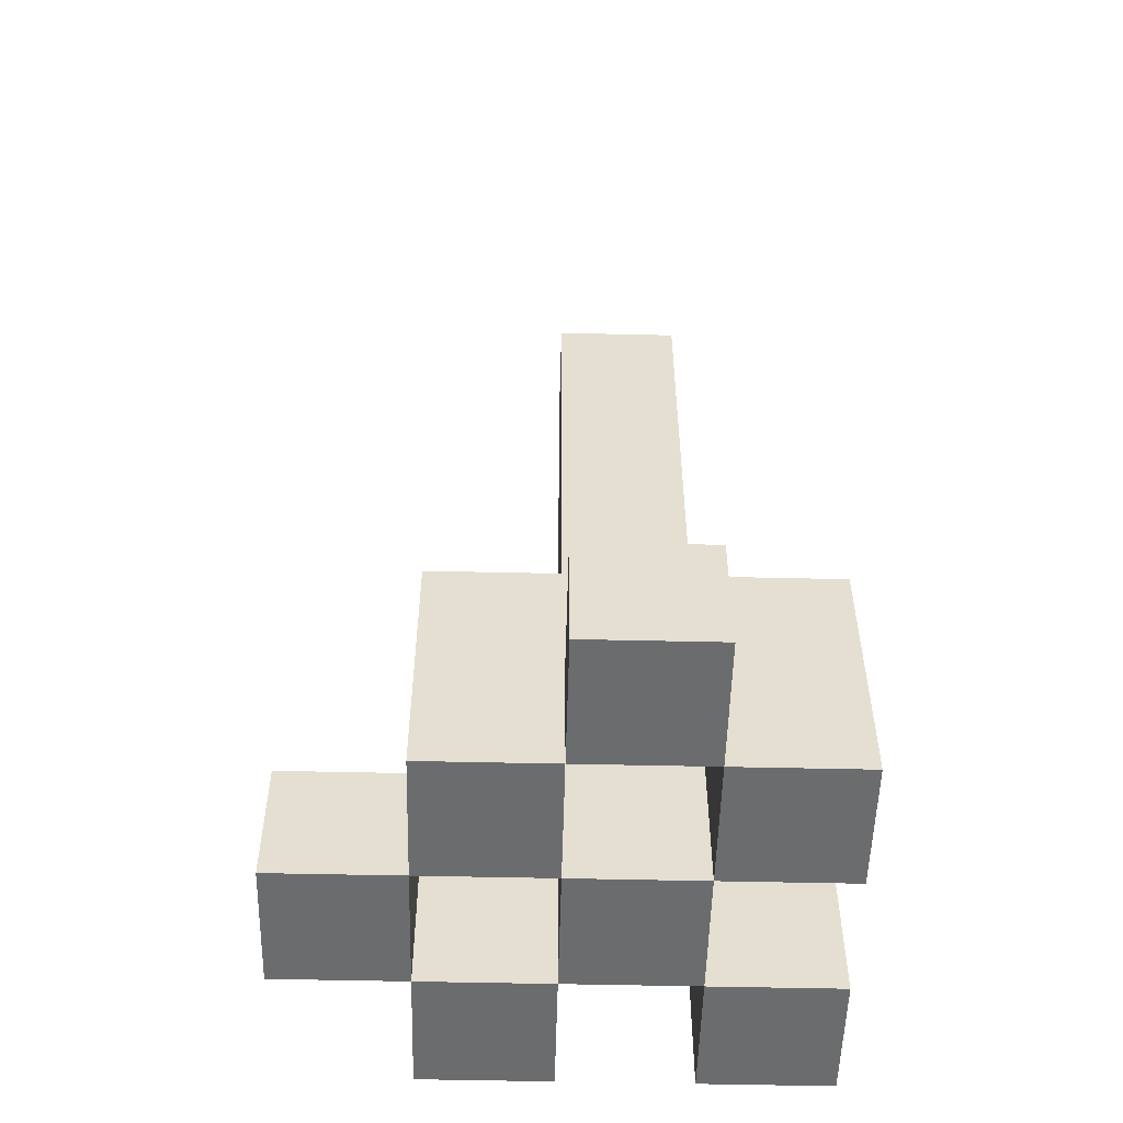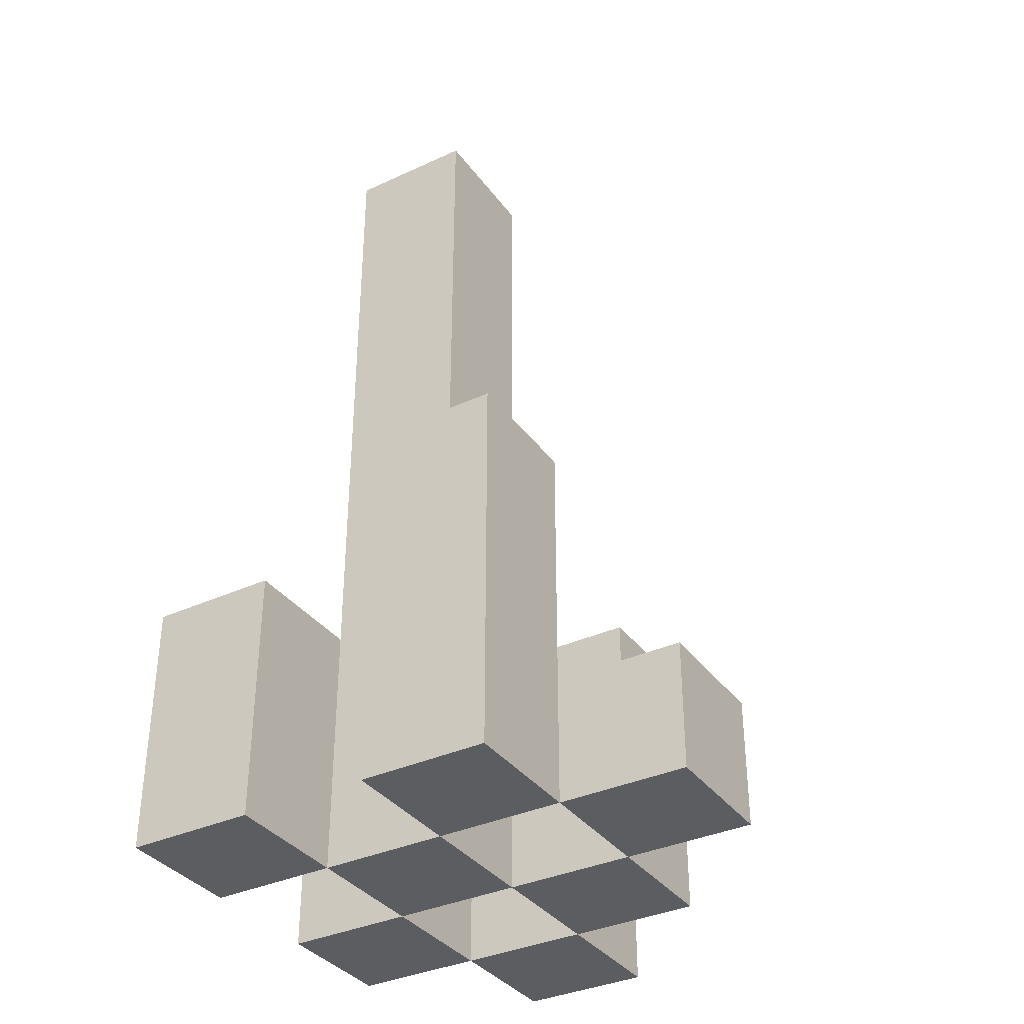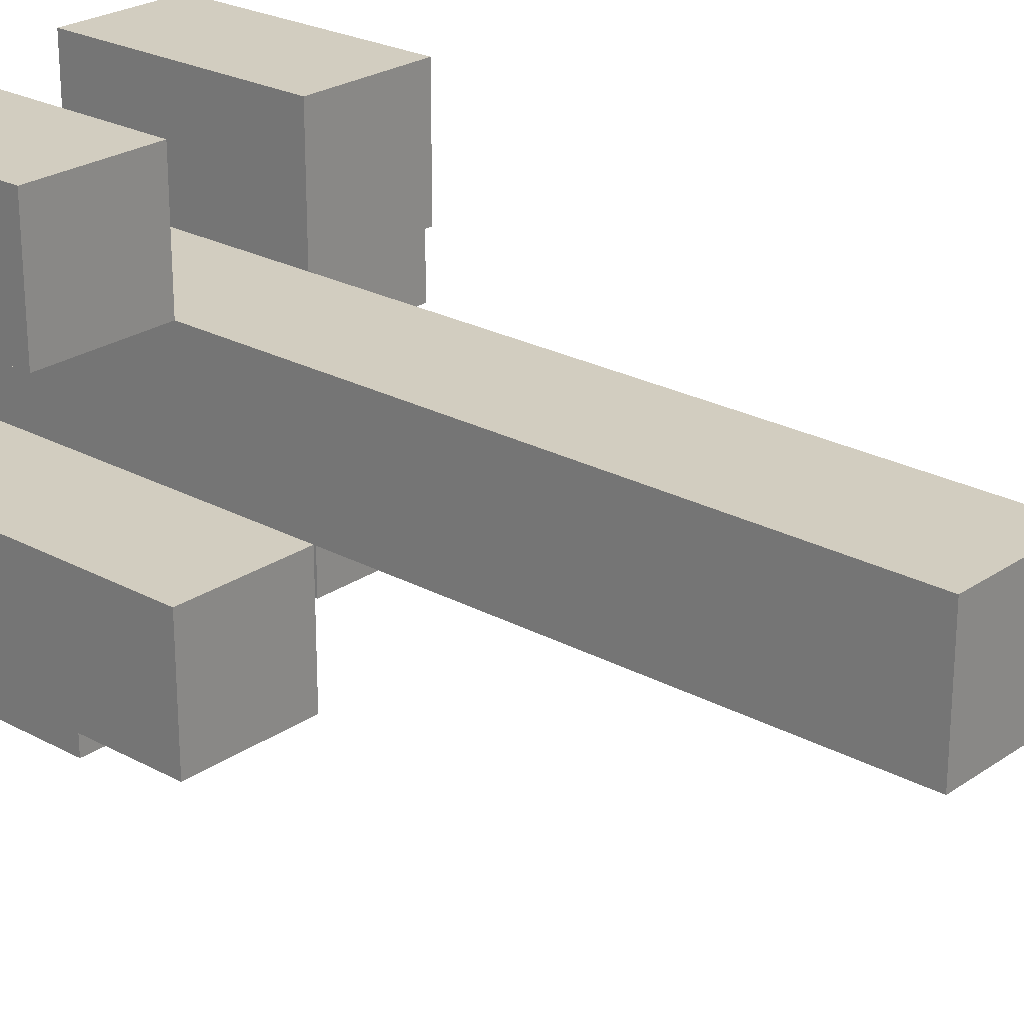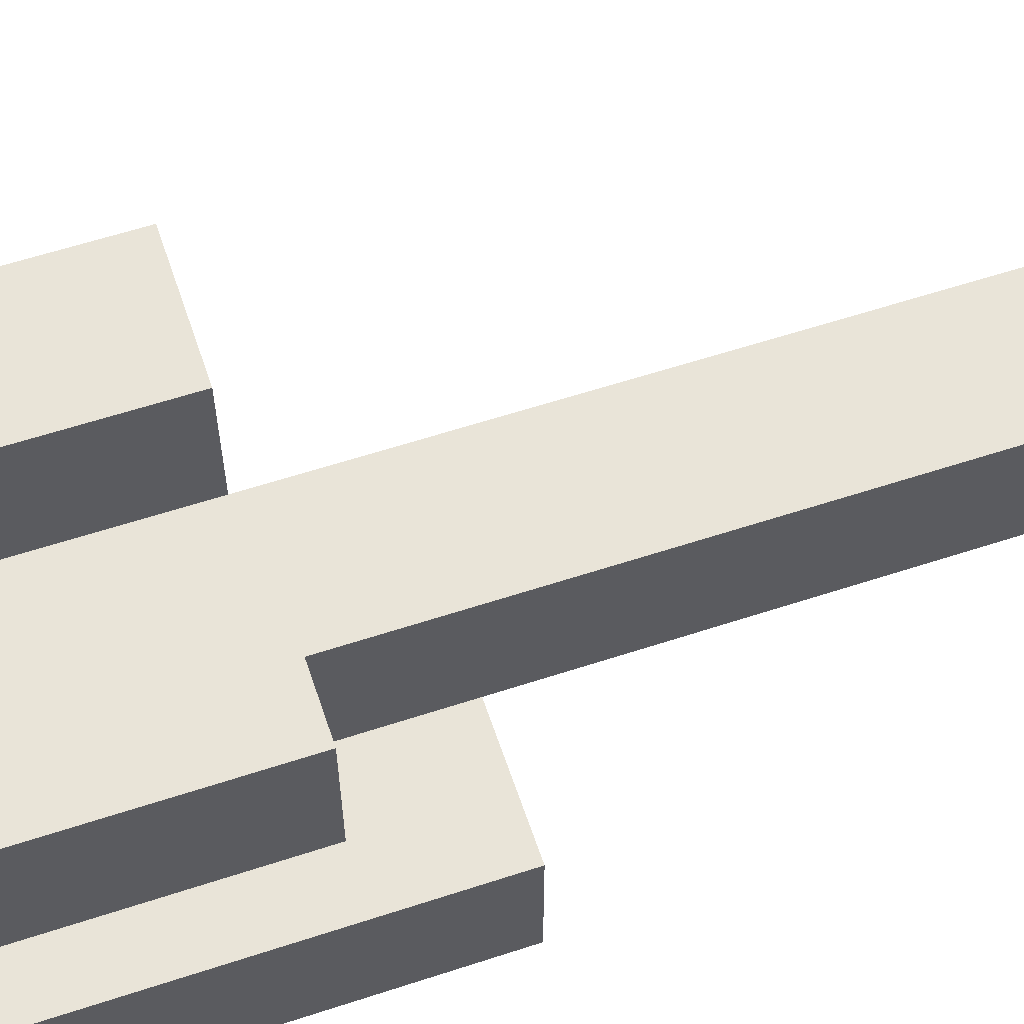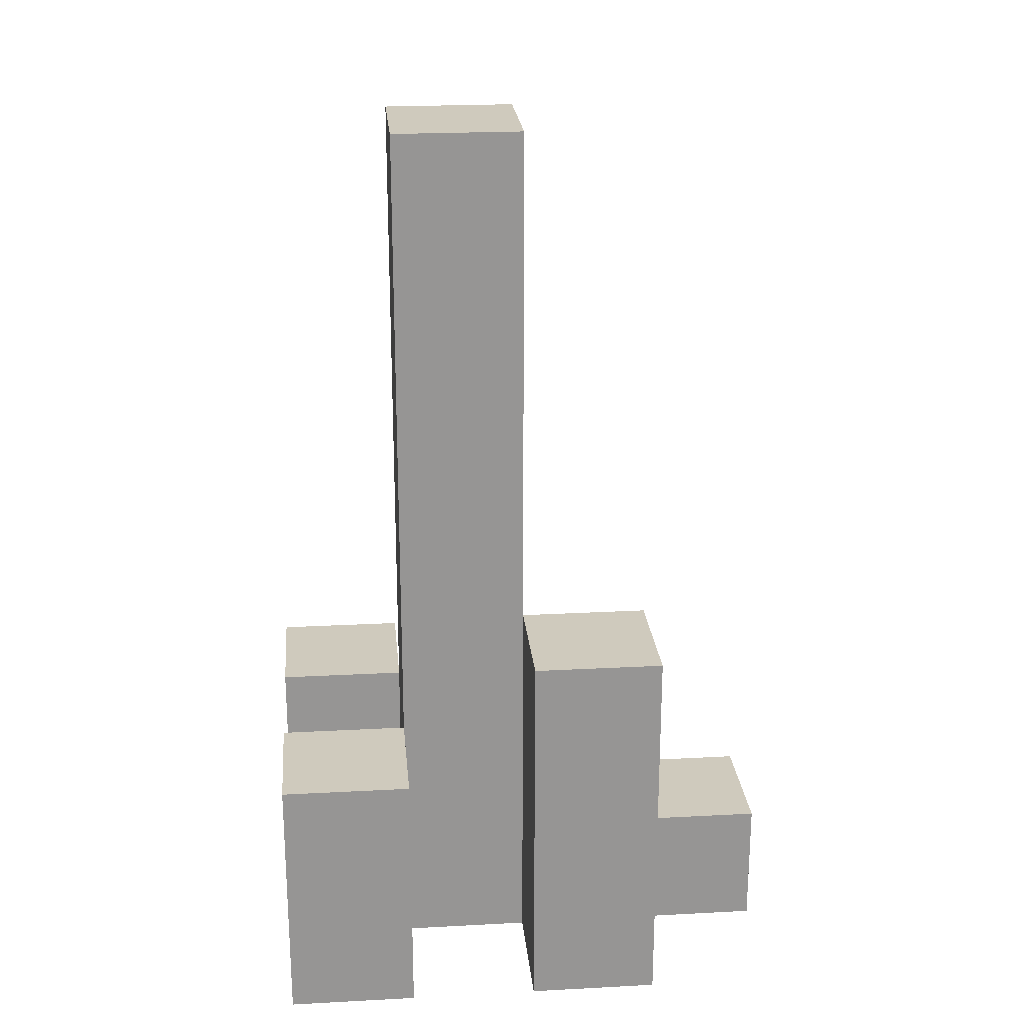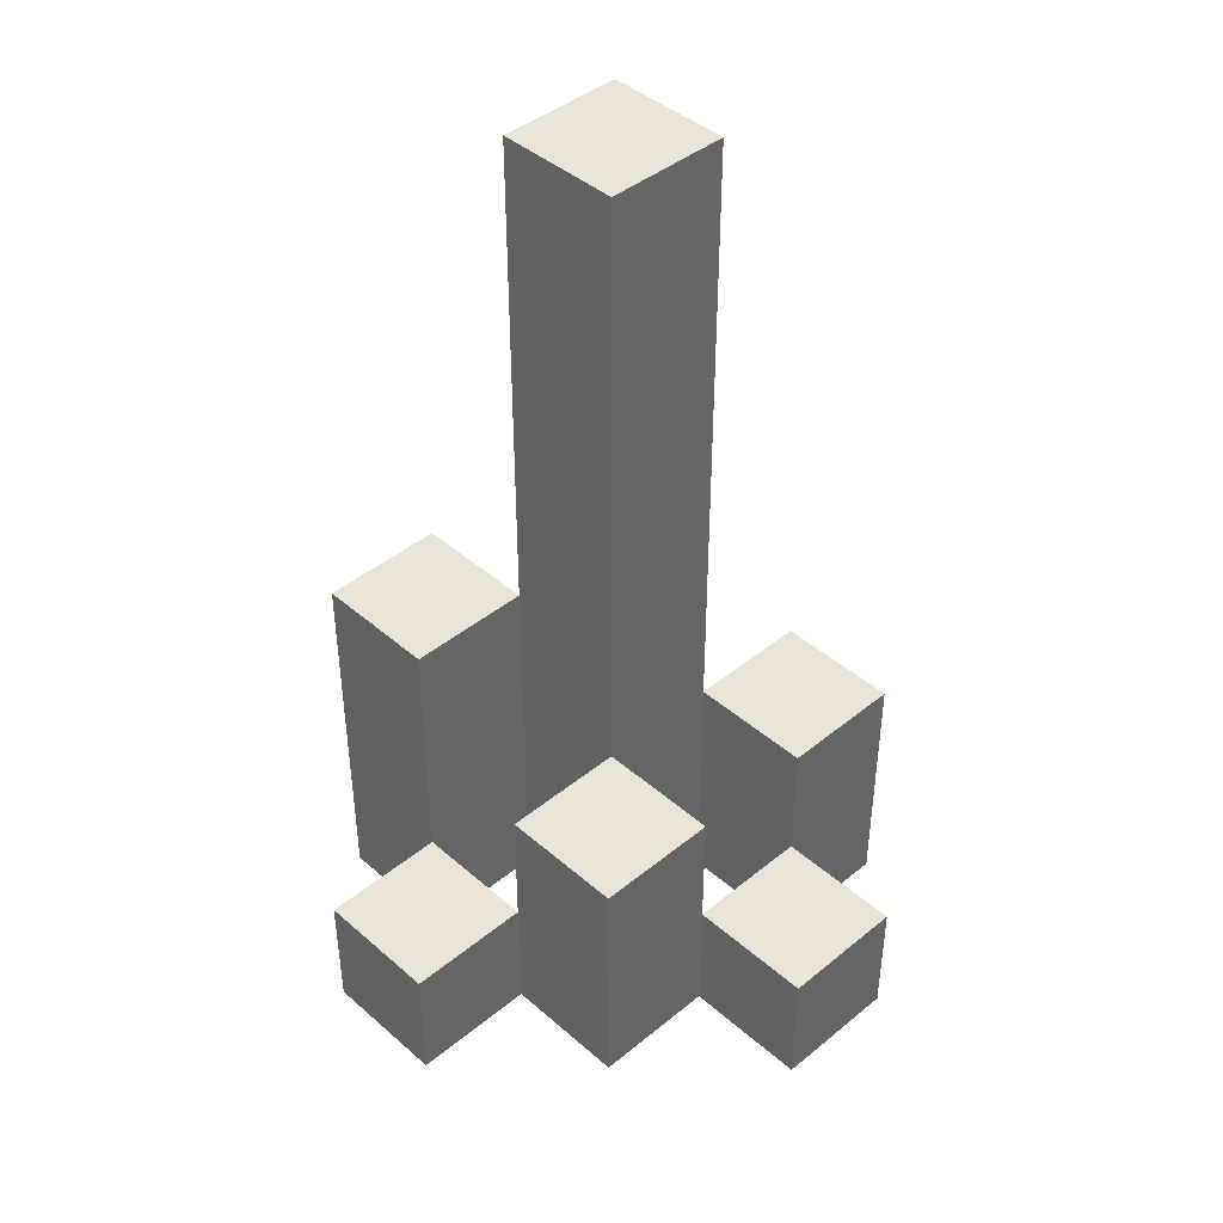
<metadata>
{"format":"obj","ext":"obj","renderer":"f3d","projection":"perspective","resolution":1024,"background":"white","views":[{"elev":-53.6,"azim":-91.4,"up":"+Y"},{"elev":-35.7,"azim":121.3,"up":"+Y"},{"elev":24.4,"azim":131.7,"up":"+Z"},{"elev":59.9,"azim":71.4,"up":"+Z"},{"elev":22.9,"azim":84.8,"up":"+Y"},{"elev":42.8,"azim":-134.1,"up":"+Y"}]}
</metadata>
<code>
o
v 4.4 0.9 35.2
v 4.4 0.9 35.1
v 4.4 1 35.2
v 4.4 1 35.1
v 4.5 0.9 35.3
v 4.5 0.9 35.2
v 4.5 0.9 35.1
v 4.5 0.9 35
v 4.5 1 35.2
v 4.5 1 35.1
v 4.5 1.1 35.3
v 4.5 1.1 35.2
v 4.5 1.1 35.1
v 4.5 1.1 35
v 4.6 0.9 35.2
v 4.6 0.9 35.1
v 4.6 0.9 35
v 4.6 0.9 34.9
v 4.6 1 35
v 4.6 1 34.9
v 4.6 1.1 35.2
v 4.6 1.1 35.1
v 4.6 1.6 35.2
v 4.6 1.6 35.1
v 4.7 0.9 35.3
v 4.7 0.9 35.2
v 4.7 0.9 35.1
v 4.7 0.9 35
v 4.7 1 35
v 4.7 1.1 35.3
v 4.7 1.1 35.2
v 4.7 1.2 35.1
v 4.7 1.2 35
v 4.5 0.9 35.2
v 4.5 0.9 35.1
v 4.5 1 35.2
v 4.5 1 35.1
v 4.6 0.9 35.3
v 4.6 0.9 35.2
v 4.6 0.9 35.1
v 4.6 0.9 35
v 4.6 1 35
v 4.6 1.1 35.3
v 4.6 1.1 35.2
v 4.6 1.1 35.1
v 4.6 1.1 35
v 4.7 0.9 35.2
v 4.7 0.9 35.1
v 4.7 0.9 35
v 4.7 0.9 34.9
v 4.7 1 35
v 4.7 1 34.9
v 4.7 1.1 35.2
v 4.7 1.2 35.1
v 4.7 1.6 35.2
v 4.7 1.6 35.1
v 4.8 0.9 35.3
v 4.8 0.9 35.2
v 4.8 0.9 35.1
v 4.8 0.9 35
v 4.8 1.1 35.3
v 4.8 1.1 35.2
v 4.8 1.2 35.1
v 4.8 1.2 35
v 4.5 0.9 35.3
v 4.5 1.1 35.3
v 4.6 0.9 35.3
v 4.6 1.1 35.3
v 4.7 0.9 35.3
v 4.7 1.1 35.3
v 4.8 0.9 35.3
v 4.8 1.1 35.3
v 4.4 0.9 35.2
v 4.4 1 35.2
v 4.5 0.9 35.2
v 4.5 1 35.2
v 4.6 0.9 35.2
v 4.6 1.1 35.2
v 4.6 1.6 35.2
v 4.7 0.9 35.2
v 4.7 1.1 35.2
v 4.7 1.6 35.2
v 4.5 0.9 35.1
v 4.5 1 35.1
v 4.5 1.1 35.1
v 4.6 0.9 35.1
v 4.6 1.1 35.1
v 4.7 0.9 35.1
v 4.7 1.2 35.1
v 4.8 0.9 35.1
v 4.8 1.2 35.1
v 4.6 0.9 35
v 4.6 1 35
v 4.7 0.9 35
v 4.7 1 35
v 4.5 0.9 35.2
v 4.5 1 35.2
v 4.5 1.1 35.2
v 4.6 0.9 35.2
v 4.6 1.1 35.2
v 4.7 0.9 35.2
v 4.7 1.1 35.2
v 4.8 0.9 35.2
v 4.8 1.1 35.2
v 4.4 0.9 35.1
v 4.4 1 35.1
v 4.5 0.9 35.1
v 4.5 1 35.1
v 4.6 0.9 35.1
v 4.6 1.1 35.1
v 4.6 1.6 35.1
v 4.7 0.9 35.1
v 4.7 1.2 35.1
v 4.7 1.6 35.1
v 4.5 0.9 35
v 4.5 1.1 35
v 4.6 0.9 35
v 4.6 1 35
v 4.6 1.1 35
v 4.7 0.9 35
v 4.7 1 35
v 4.7 1.2 35
v 4.8 0.9 35
v 4.8 1.2 35
v 4.6 0.9 34.9
v 4.6 1 34.9
v 4.7 0.9 34.9
v 4.7 1 34.9
v 4.5 0.9 35.3
v 4.6 0.9 35.3
v 4.7 0.9 35.3
v 4.8 0.9 35.3
v 4.4 0.9 35.2
v 4.5 0.9 35.2
v 4.6 0.9 35.2
v 4.7 0.9 35.2
v 4.8 0.9 35.2
v 4.4 0.9 35.1
v 4.5 0.9 35.1
v 4.6 0.9 35.1
v 4.7 0.9 35.1
v 4.8 0.9 35.1
v 4.5 0.9 35
v 4.6 0.9 35
v 4.7 0.9 35
v 4.8 0.9 35
v 4.6 0.9 34.9
v 4.7 0.9 34.9
v 4.4 1 35.2
v 4.5 1 35.2
v 4.4 1 35.1
v 4.5 1 35.1
v 4.6 1 35
v 4.7 1 35
v 4.6 1 34.9
v 4.7 1 34.9
v 4.5 1.1 35.3
v 4.6 1.1 35.3
v 4.7 1.1 35.3
v 4.8 1.1 35.3
v 4.5 1.1 35.2
v 4.6 1.1 35.2
v 4.7 1.1 35.2
v 4.8 1.1 35.2
v 4.5 1.1 35.1
v 4.6 1.1 35.1
v 4.5 1.1 35
v 4.6 1.1 35
v 4.7 1.2 35.1
v 4.8 1.2 35.1
v 4.7 1.2 35
v 4.8 1.2 35
v 4.6 1.6 35.2
v 4.7 1.6 35.2
v 4.6 1.6 35.1
v 4.7 1.6 35.1
f 3 2 1
f 4 2 3
f 9 6 5
f 10 8 7
f 11 9 5
f 12 9 11
f 13 8 10
f 14 8 13
f 19 18 17
f 20 18 19
f 21 16 15
f 22 16 21
f 23 22 21
f 24 22 23
f 29 28 27
f 30 26 25
f 31 26 30
f 32 29 27
f 33 29 32
f 34 35 36
f 36 35 37
f 40 41 42
f 38 39 43
f 43 39 44
f 40 42 45
f 45 42 46
f 49 50 51
f 51 50 52
f 47 48 53
f 53 48 54
f 53 54 55
f 55 54 56
f 57 58 61
f 61 58 62
f 59 60 63
f 63 60 64
f 67 66 65
f 68 66 67
f 71 70 69
f 72 70 71
f 75 74 73
f 76 74 75
f 80 78 77
f 80 79 78
f 81 79 80
f 82 79 81
f 86 84 83
f 86 85 84
f 87 85 86
f 90 89 88
f 91 89 90
f 94 93 92
f 95 93 94
f 96 97 99
f 97 98 99
f 99 98 100
f 101 102 103
f 103 102 104
f 105 106 107
f 107 106 108
f 109 110 112
f 110 111 112
f 112 111 113
f 113 111 114
f 115 116 117
f 117 116 118
f 118 116 119
f 120 121 123
f 121 122 123
f 123 122 124
f 125 126 127
f 127 126 128
f 134 130 129
f 135 130 134
f 136 132 131
f 137 132 136
f 138 134 133
f 139 134 138
f 140 136 135
f 141 136 140
f 143 140 139
f 144 140 143
f 145 142 141
f 146 142 145
f 147 145 144
f 148 145 147
f 149 150 151
f 151 150 152
f 153 154 155
f 155 154 156
f 157 158 161
f 161 158 162
f 159 160 163
f 163 160 164
f 165 166 167
f 167 166 168
f 169 170 171
f 171 170 172
f 173 174 175
f 175 174 176

</code>
